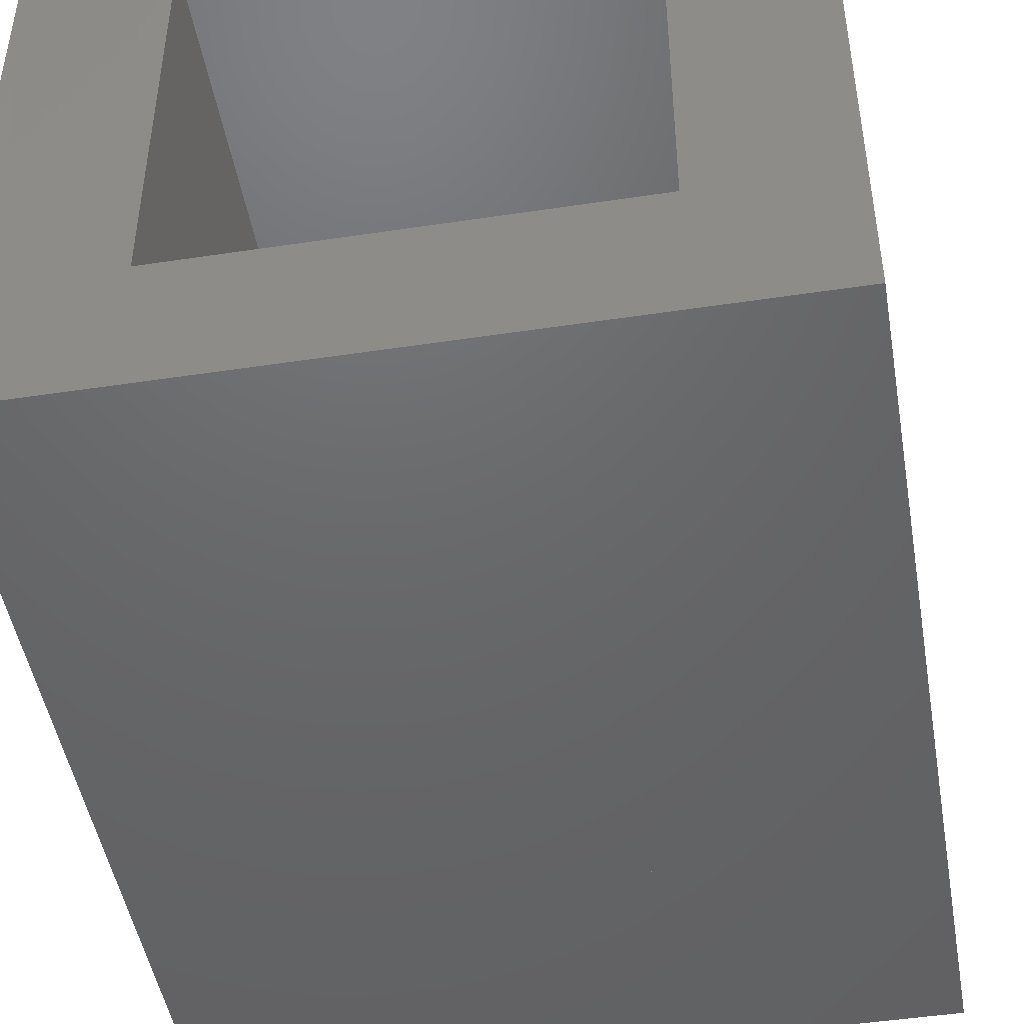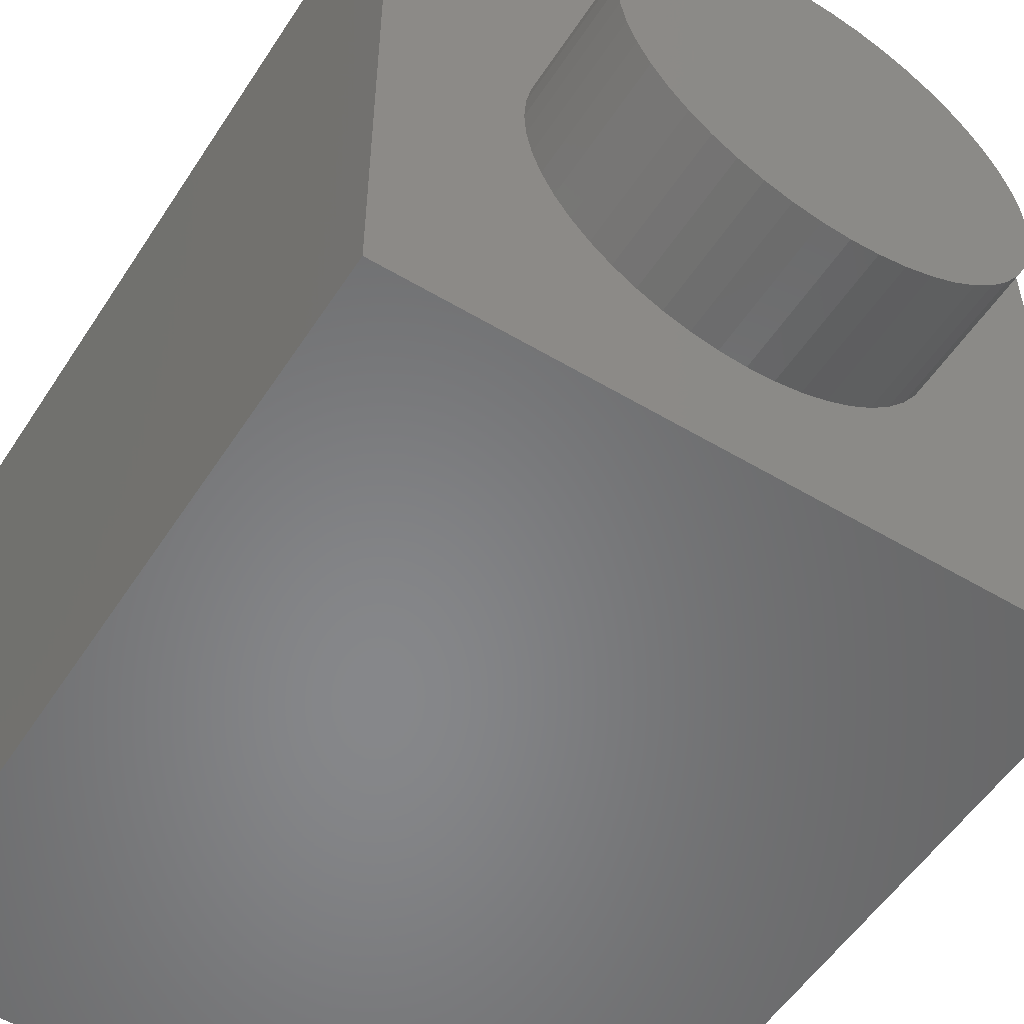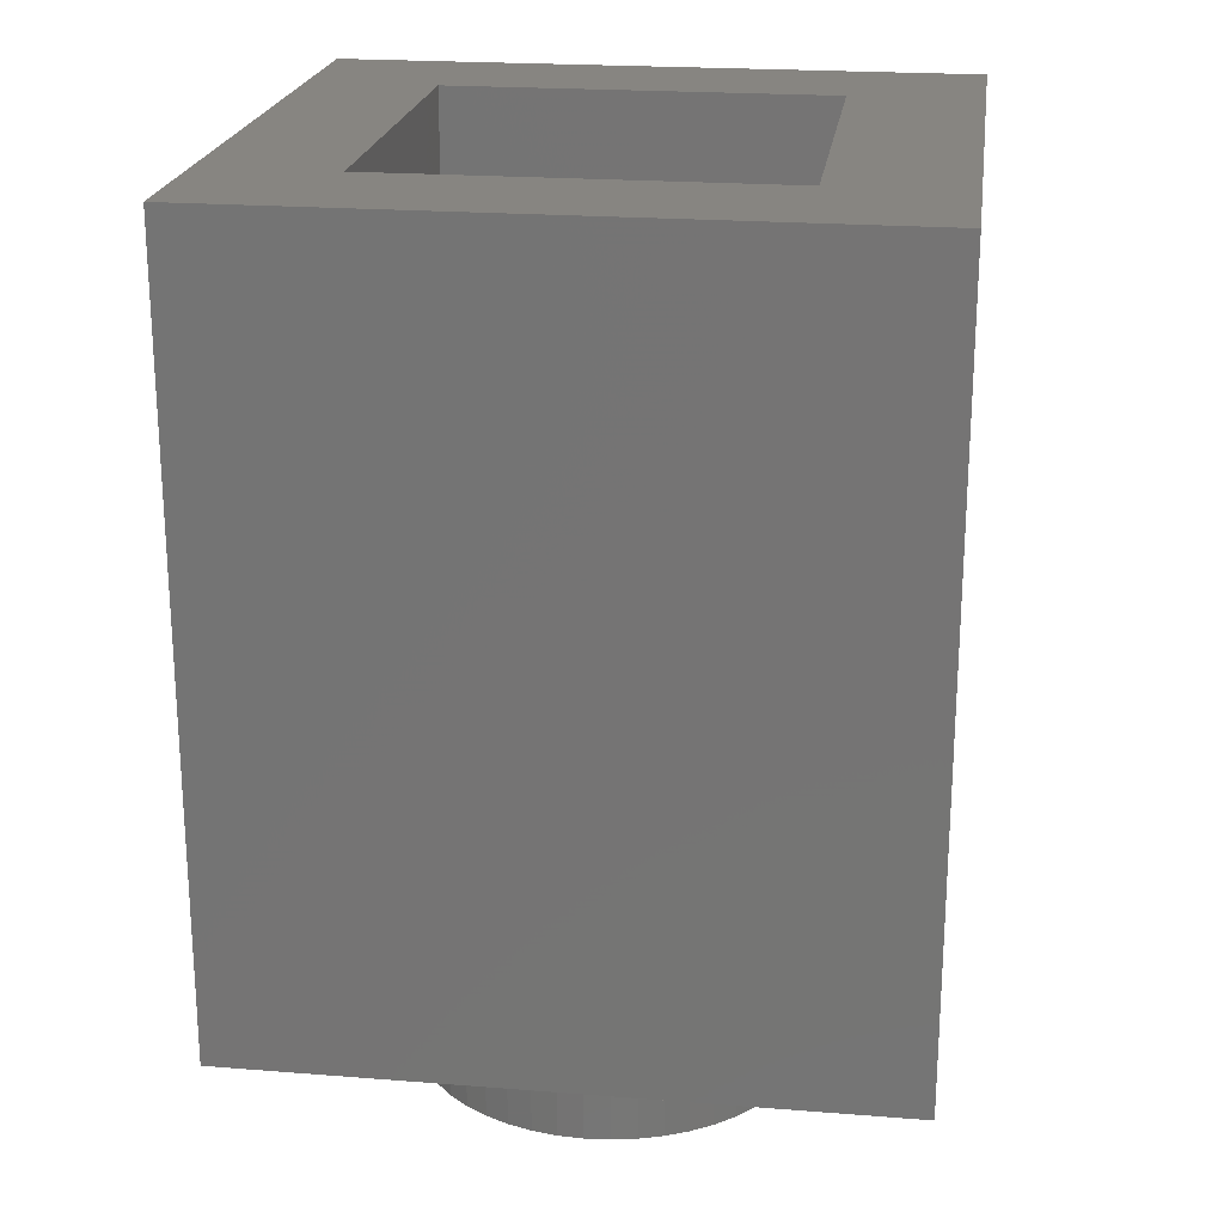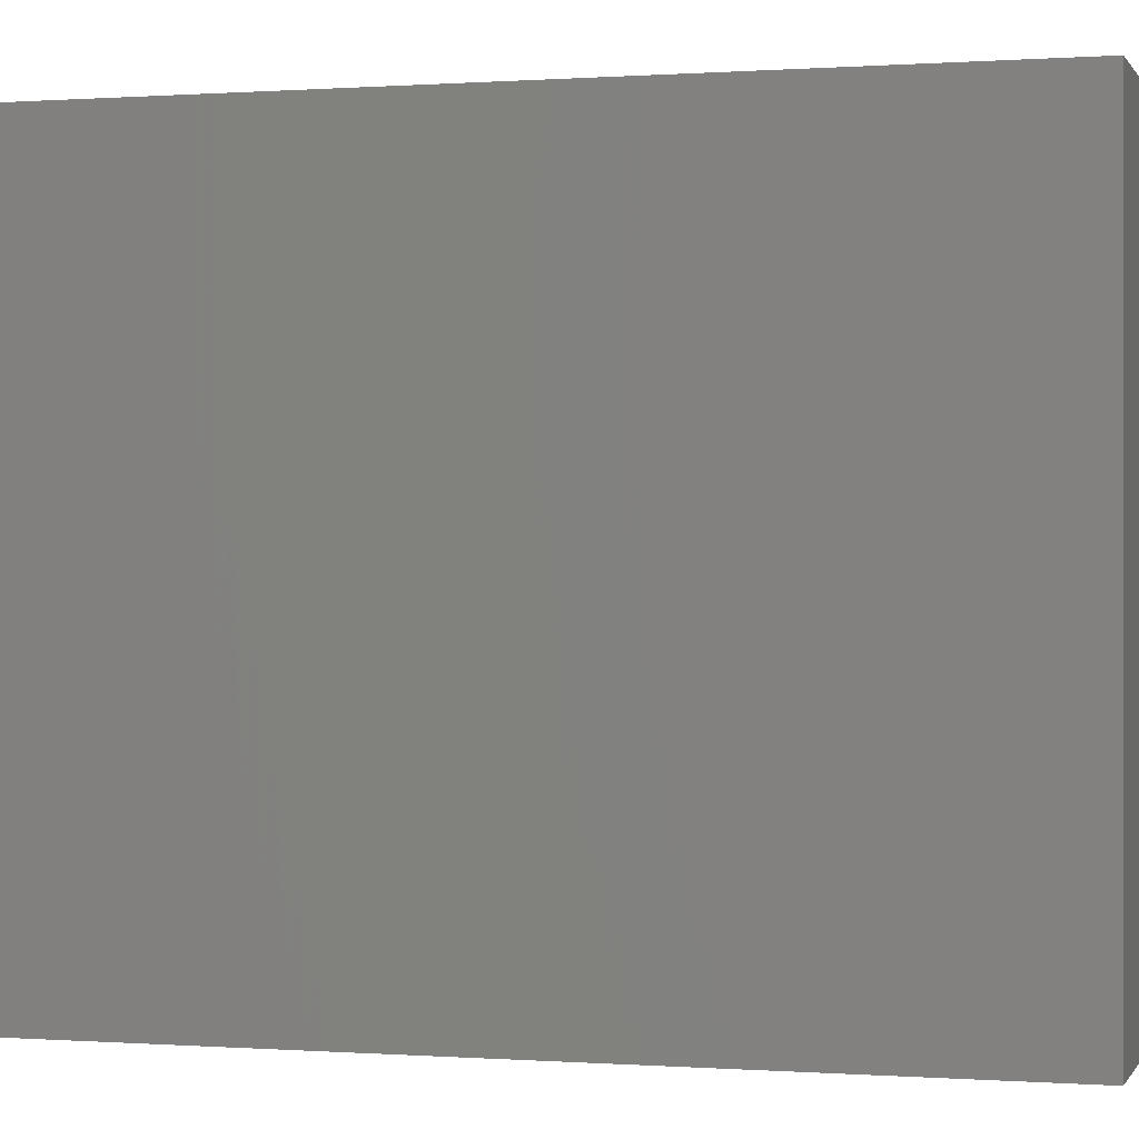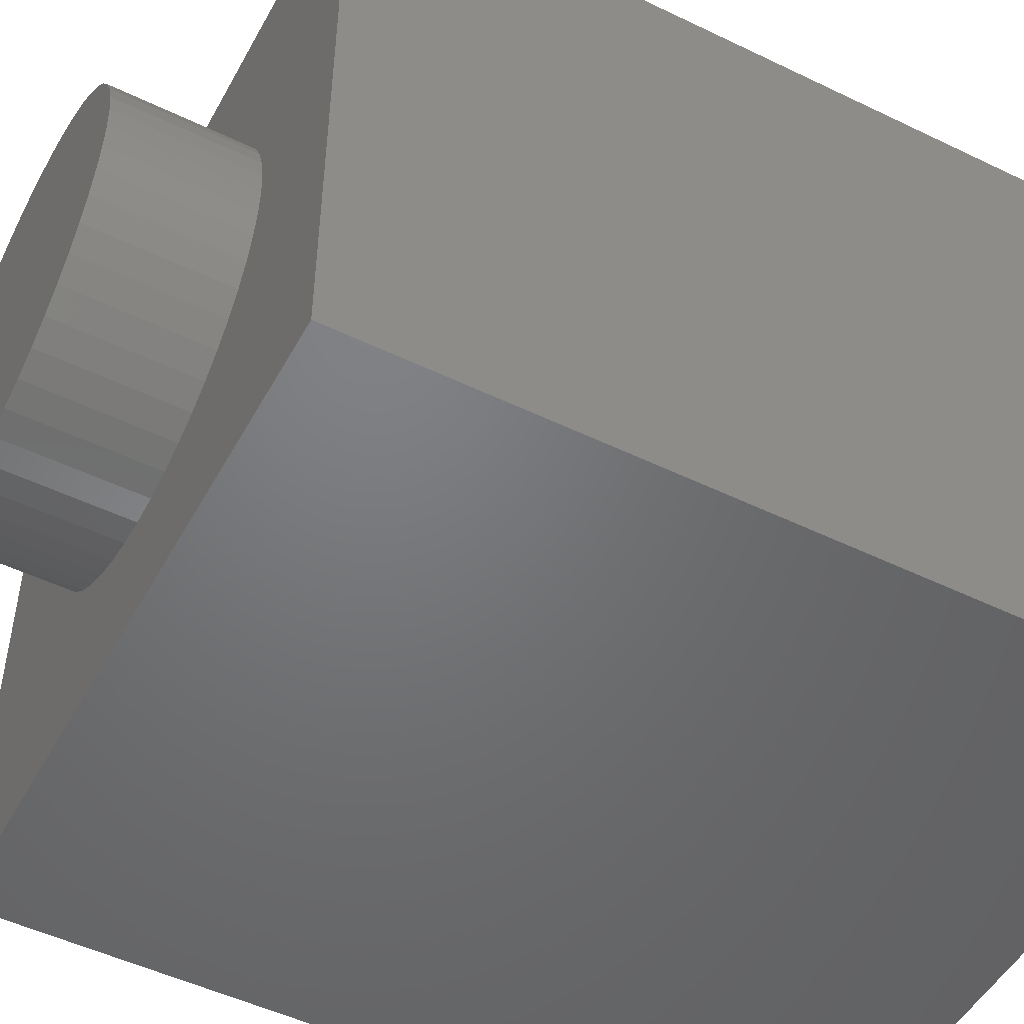
<metadata>
{"format":"stl","ext":"stl","renderer":"f3d","projection":"perspective","resolution":1024,"background":"white","views":[{"elev":-47.3,"azim":-170.3,"up":"+Z"},{"elev":-54.0,"azim":-32.4,"up":"+Z"},{"elev":21.6,"azim":-172.1,"up":"+Y"},{"elev":0.1,"azim":105.8,"up":"+Z"},{"elev":-50.1,"azim":62.0,"up":"+Z"}]}
</metadata>
<code>
# stl→obj: 285 verts, 508 faces
v 0.3132 0 -2.379
v 0 -1.6 -2.4
v 0 0 -2.4
v 0.3132 -1.6 -2.379
v 0.6211 0 -2.318
v 0.6211 -1.6 -2.318
v 0.9185 0 -2.217
v 0.9185 -1.6 -2.217
v 1.2 0 -2.078
v 1.2 -1.6 -2.078
v 1.461 0 -1.904
v 1.461 -1.6 -1.904
v 1.697 0 -1.697
v 1.697 -1.6 -1.697
v 1.904 0 -1.461
v 1.904 -1.6 -1.461
v 2.078 0 -1.2
v 2.078 -1.6 -1.2
v 2.217 0 -0.9185
v 2.217 -1.6 -0.9185
v 2.318 0 -0.6211
v 2.318 -1.6 -0.6211
v 2.379 0 -0.3132
v 2.379 -1.6 -0.3132
v 2.4 0 0
v 2.4 -1.6 0
v 2.379 0 0.3132
v 2.379 -1.6 0.3132
v 2.318 0 0.6211
v 2.318 -1.6 0.6211
v 2.217 0 0.9185
v 2.217 -1.6 0.9185
v 2.078 0 1.2
v 2.078 -1.6 1.2
v 1.904 0 1.461
v 1.904 -1.6 1.461
v 1.697 0 1.697
v 1.697 -1.6 1.697
v 1.461 0 1.904
v 1.461 -1.6 1.904
v 1.2 0 2.078
v 1.2 -1.6 2.078
v 0.9185 0 2.217
v 0.9185 -1.6 2.217
v 0.6211 0 2.318
v 0.6211 -1.6 2.318
v 0.3132 0 2.379
v 0.3132 -1.6 2.379
v 0 0 2.4
v 0 -1.6 2.4
v -0.3132 0 2.379
v -0.3132 -1.6 2.379
v -0.6211 0 2.318
v -0.6211 -1.6 2.318
v -0.9185 0 2.217
v -0.9185 -1.6 2.217
v -1.2 0 2.078
v -1.2 -1.6 2.078
v -1.461 0 1.904
v -1.461 -1.6 1.904
v -1.697 0 1.697
v -1.697 -1.6 1.697
v -1.904 0 1.461
v -1.904 -1.6 1.461
v -2.078 0 1.2
v -2.078 -1.6 1.2
v -2.217 0 0.9185
v -2.217 -1.6 0.9185
v -2.318 0 0.6211
v -2.318 -1.6 0.6211
v -2.379 0 0.3132
v -2.379 -1.6 0.3132
v -2.4 0 0
v -2.4 -1.6 0
v -2.379 0 -0.3132
v -2.379 -1.6 -0.3132
v -2.318 0 -0.6211
v -2.318 -1.6 -0.6211
v -2.217 0 -0.9185
v -2.217 -1.6 -0.9185
v -2.078 0 -1.2
v -2.078 -1.6 -1.2
v -1.904 0 -1.461
v -1.904 -1.6 -1.461
v -1.697 0 -1.697
v -1.697 -1.6 -1.697
v -1.461 0 -1.904
v -1.461 -1.6 -1.904
v -1.2 0 -2.078
v -1.2 -1.6 -2.078
v -0.9185 0 -2.217
v -0.9185 -1.6 -2.217
v -0.6211 0 -2.318
v -0.6211 -1.6 -2.318
v -0.3132 0 -2.379
v -0.3132 -1.6 -2.379
v 0 -1.6 0
v -4 0 4
v -4 0 -4
v 4 0 -4
v 4 0 4
v 4 9.6 4
v -4 9.6 4
v 4 9.6 -4
v -4 9.6 -4
v 2.4 1.6 2.4
v -2.4 1.6 -2.4
v -2.4 1.6 2.4
v 2.4 1.6 -2.4
v -2.4 9.6 2.4
v 2.4 9.6 2.4
v 2.4 9.6 -2.4
v -2.4 9.6 -2.4
v -1.556 7.531 -4
v -2.2 6.4 -4
v -2.181 6.609 -4
v -1.746 7.374 -4
v -2.125 6.814 -4
v -1.905 7.2 -4
v -2.033 7.012 -4
v 0 8 -4
v -1.339 7.669 -4
v -0.2872 7.986 -4
v -1.1 7.786 -4
v -0.5694 7.945 -4
v -0.8419 7.878 -4
v -0.84 6.4 -4
v -0.84 7.1 -4
v 0 7.1 -4
v 0 6.4 -4
v 0.8328 6.491 -4
v 0.84 6.4 -4
v 0.8114 6.581 -4
v 0.7761 6.668 -4
v 0.7274 6.75 -4
v 0.6665 6.826 -4
v 0.594 6.895 -4
v 0.5114 6.955 -4
v 0.42 7.006 -4
v 0.3215 7.047 -4
v 0.2174 7.076 -4
v 0.1096 7.094 -4
v -0.1096 7.094 -4
v -0.2174 7.076 -4
v -0.3215 7.047 -4
v -0.42 7.006 -4
v -0.5114 6.955 -4
v -0.594 6.895 -4
v -0.6665 6.826 -4
v -0.7274 6.75 -4
v -0.7761 6.668 -4
v -0.8114 6.581 -4
v -0.8328 6.491 -4
v -0.8328 6.309 -4
v -0.8114 6.219 -4
v -0.7761 6.132 -4
v -0.7274 6.05 -4
v -0.6665 5.974 -4
v -0.594 5.905 -4
v -0.5114 5.845 -4
v -0.42 5.794 -4
v -0.3215 5.753 -4
v -0.2174 5.724 -4
v -0.1096 5.706 -4
v 0 5.7 -4
v 0.1096 5.706 -4
v 0.2174 5.724 -4
v 0.3215 5.753 -4
v 0.42 5.794 -4
v 0.5114 5.845 -4
v 0.594 5.905 -4
v 0.6665 5.974 -4
v 0.7274 6.05 -4
v 0.7761 6.132 -4
v 0.8114 6.219 -4
v 0.8328 6.309 -4
v 0.84 7.1 -4
v -0.84 5.7 -4
v 0.84 5.7 -4
v 1.556 7.531 -4
v 2.181 6.609 -4
v 2.2 6.4 -4
v 1.746 7.374 -4
v 2.125 6.814 -4
v 1.905 7.2 -4
v 2.033 7.012 -4
v 1.339 7.669 -4
v 0.2872 7.986 -4
v 1.1 7.786 -4
v 0.5694 7.945 -4
v 0.8419 7.878 -4
v 2.2 8 -4
v 0.2871 7.986 -4
v -2.2 8 -4
v -0.2871 7.986 -4
v 1.556 5.269 -4
v 2.033 5.788 -4
v -2.033 5.788 -4
v -1.556 5.269 -4
v 1.343 2.869 -4
v 1.9 4 -4
v 1.884 3.791 -4
v 1.508 3.026 -4
v 1.835 3.586 -4
v 1.645 3.2 -4
v 1.755 3.388 -4
v 0 2.4 -4
v 1.157 2.731 -4
v 0.248 2.414 -4
v 0.95 2.614 -4
v 0.4917 2.455 -4
v 0.7271 2.522 -4
v 0.7 4 -4
v 0.7 3.4 -4
v 0 3.4 -4
v 1.9 2.4 -4
v -1.9 2.4 -4
v -0.248 2.414 -4
v -0.4917 2.455 -4
v -0.7271 2.522 -4
v -0.95 2.614 -4
v -1.157 2.731 -4
v -1.343 2.869 -4
v -1.508 3.026 -4
v -1.645 3.2 -4
v -1.755 3.388 -4
v -1.835 3.586 -4
v -1.884 3.791 -4
v -1.9 4 -4
v 0 4 -4
v 0.694 4.078 -4
v 0.6761 4.155 -4
v 0.6467 4.23 -4
v 0.6062 4.3 -4
v 0.5554 4.365 -4
v 0.495 4.424 -4
v 0.4262 4.476 -4
v 0.35 4.52 -4
v 0.2679 4.554 -4
v 0.1812 4.58 -4
v 0.0914 4.595 -4
v 0 4.6 -4
v -0.0914 4.595 -4
v -0.1812 4.58 -4
v -0.2679 4.554 -4
v -0.35 4.52 -4
v -0.4262 4.476 -4
v -0.495 4.424 -4
v -0.5554 4.365 -4
v -0.6062 4.3 -4
v -0.6467 4.23 -4
v -0.6761 4.155 -4
v -0.694 4.078 -4
v -0.7 4 -4
v -0.694 3.922 -4
v -0.6761 3.845 -4
v -0.6467 3.77 -4
v -0.6062 3.7 -4
v -0.5554 3.635 -4
v -0.495 3.576 -4
v -0.4262 3.524 -4
v -0.35 3.48 -4
v -0.2679 3.446 -4
v -0.1812 3.421 -4
v -0.0914 3.405 -4
v 0.0914 3.405 -4
v 0.1812 3.421 -4
v 0.2679 3.446 -4
v 0.35 3.48 -4
v 0.4262 3.524 -4
v 0.495 3.576 -4
v 0.5554 3.635 -4
v 0.6062 3.7 -4
v 0.6467 3.77 -4
v 0.6761 3.845 -4
v 0.694 3.922 -4
v 0.7 4.6 -4
v -0.7 4.6 -4
v -0.7 3.4 -4
v 1.755 4.612 -4
v 1.292 5.143 -4
v -1.292 5.143 -4
v -1.755 4.612 -4
v 4 4.8 -4
v -4 4.8 -4
f 1 2 3
f 2 1 4
f 5 4 1
f 4 5 6
f 7 6 5
f 6 7 8
f 9 8 7
f 8 9 10
f 11 10 9
f 10 11 12
f 13 12 11
f 12 13 14
f 15 14 13
f 14 15 16
f 17 16 15
f 16 17 18
f 19 18 17
f 18 19 20
f 21 20 19
f 20 21 22
f 23 22 21
f 22 23 24
f 25 24 23
f 24 25 26
f 27 26 25
f 26 27 28
f 29 28 27
f 28 29 30
f 31 30 29
f 30 31 32
f 33 32 31
f 32 33 34
f 35 34 33
f 34 35 36
f 37 36 35
f 36 37 38
f 39 38 37
f 38 39 40
f 41 40 39
f 40 41 42
f 43 42 41
f 42 43 44
f 45 44 43
f 44 45 46
f 47 46 45
f 46 47 48
f 49 48 47
f 48 49 50
f 51 50 49
f 50 51 52
f 53 52 51
f 52 53 54
f 55 54 53
f 54 55 56
f 57 56 55
f 56 57 58
f 59 58 57
f 58 59 60
f 61 60 59
f 60 61 62
f 63 62 61
f 62 63 64
f 65 64 63
f 64 65 66
f 67 66 65
f 66 67 68
f 69 68 67
f 68 69 70
f 71 70 69
f 70 71 72
f 73 72 71
f 72 73 74
f 75 74 73
f 74 75 76
f 77 76 75
f 76 77 78
f 79 78 77
f 78 79 80
f 81 80 79
f 80 81 82
f 83 82 81
f 82 83 84
f 85 84 83
f 84 85 86
f 87 86 85
f 86 87 88
f 89 88 87
f 88 89 90
f 91 90 89
f 90 91 92
f 93 92 91
f 92 93 94
f 95 94 93
f 94 95 96
f 3 96 95
f 96 3 2
f 97 2 4
f 97 4 6
f 97 6 8
f 97 8 10
f 97 10 12
f 97 12 14
f 97 14 16
f 97 16 18
f 97 18 20
f 97 20 22
f 97 22 24
f 97 24 26
f 97 26 28
f 97 28 30
f 97 30 32
f 97 32 34
f 97 34 36
f 97 36 38
f 97 38 40
f 97 40 42
f 97 42 44
f 97 44 46
f 97 46 48
f 97 48 50
f 97 50 52
f 97 52 54
f 97 54 56
f 97 56 58
f 97 58 60
f 97 60 62
f 97 62 64
f 97 64 66
f 97 66 68
f 97 68 70
f 97 70 72
f 97 72 74
f 97 74 76
f 97 76 78
f 97 78 80
f 97 80 82
f 97 82 84
f 97 84 86
f 97 86 88
f 97 88 90
f 97 90 92
f 97 92 94
f 97 94 96
f 97 96 2
f 98 99 100
f 100 101 98
f 98 101 102
f 102 103 98
f 101 100 104
f 104 102 101
f 99 98 103
f 103 105 99
f 106 107 108
f 107 106 109
f 106 110 111
f 110 106 108
f 109 111 112
f 111 109 106
f 107 112 113
f 112 107 109
f 108 113 110
f 113 108 107
f 113 112 104
f 104 105 113
f 104 112 111
f 111 102 104
f 111 110 103
f 103 102 111
f 103 110 113
f 113 105 103
f 114 115 116
f 116 117 114
f 117 116 118
f 118 119 117
f 119 118 120
f 121 114 122
f 122 123 121
f 123 122 124
f 124 125 123
f 125 124 126
f 127 128 114
f 114 115 127
f 129 121 114
f 114 128 129
f 130 131 132
f 130 133 131
f 130 134 133
f 130 135 134
f 130 136 135
f 130 137 136
f 130 138 137
f 130 139 138
f 130 140 139
f 130 141 140
f 130 142 141
f 130 129 142
f 130 143 129
f 130 144 143
f 130 145 144
f 130 146 145
f 130 147 146
f 130 148 147
f 130 149 148
f 130 150 149
f 130 151 150
f 130 152 151
f 130 153 152
f 130 127 153
f 130 154 127
f 130 155 154
f 130 156 155
f 130 157 156
f 130 158 157
f 130 159 158
f 130 160 159
f 130 161 160
f 130 162 161
f 130 163 162
f 130 164 163
f 130 165 164
f 130 166 165
f 130 167 166
f 130 168 167
f 130 169 168
f 130 170 169
f 130 171 170
f 130 172 171
f 130 173 172
f 130 174 173
f 130 175 174
f 130 176 175
f 130 132 176
f 131 177 132
f 133 177 131
f 134 177 133
f 135 177 134
f 136 177 135
f 137 177 136
f 138 177 137
f 139 177 138
f 140 177 139
f 141 177 140
f 142 177 141
f 129 177 142
f 143 128 129
f 144 128 143
f 145 128 144
f 146 128 145
f 147 128 146
f 148 128 147
f 149 128 148
f 150 128 149
f 151 128 150
f 152 128 151
f 153 128 152
f 127 128 153
f 154 178 127
f 155 178 154
f 156 178 155
f 157 178 156
f 158 178 157
f 159 178 158
f 160 178 159
f 161 178 160
f 162 178 161
f 163 178 162
f 164 178 163
f 165 178 164
f 166 179 165
f 167 179 166
f 168 179 167
f 169 179 168
f 170 179 169
f 171 179 170
f 172 179 171
f 173 179 172
f 174 179 173
f 175 179 174
f 176 179 175
f 132 179 176
f 180 181 182
f 181 180 183
f 183 184 181
f 184 183 185
f 185 186 184
f 121 187 180
f 187 121 188
f 188 189 187
f 189 188 190
f 190 191 189
f 132 182 180
f 180 177 132
f 129 177 180
f 180 121 129
f 192 182 181
f 192 181 184
f 192 184 186
f 192 186 185
f 192 185 183
f 192 183 180
f 192 180 187
f 192 187 189
f 192 189 191
f 192 191 190
f 192 190 193
f 192 193 121
f 194 121 195
f 194 195 125
f 194 125 126
f 194 126 124
f 194 124 122
f 194 122 114
f 194 114 117
f 194 117 119
f 194 119 120
f 194 120 118
f 194 118 116
f 194 116 115
f 132 196 197
f 197 182 132
f 127 115 198
f 198 199 127
f 132 179 196
f 127 199 178
f 200 201 202
f 202 203 200
f 203 202 204
f 204 205 203
f 205 204 206
f 207 200 208
f 208 209 207
f 209 208 210
f 210 211 209
f 211 210 212
f 213 214 200
f 200 201 213
f 215 207 200
f 200 214 215
f 216 202 201
f 216 204 202
f 216 206 204
f 216 205 206
f 216 203 205
f 216 200 203
f 216 208 200
f 216 210 208
f 216 212 210
f 216 211 212
f 216 209 211
f 216 207 209
f 217 218 207
f 217 219 218
f 217 220 219
f 217 221 220
f 217 222 221
f 217 223 222
f 217 224 223
f 217 225 224
f 217 226 225
f 217 227 226
f 217 228 227
f 217 229 228
f 230 231 213
f 230 232 231
f 230 233 232
f 230 234 233
f 230 235 234
f 230 236 235
f 230 237 236
f 230 238 237
f 230 239 238
f 230 240 239
f 230 241 240
f 230 242 241
f 230 243 242
f 230 244 243
f 230 245 244
f 230 246 245
f 230 247 246
f 230 248 247
f 230 249 248
f 230 250 249
f 230 251 250
f 230 252 251
f 230 253 252
f 230 254 253
f 230 255 254
f 230 256 255
f 230 257 256
f 230 258 257
f 230 259 258
f 230 260 259
f 230 261 260
f 230 262 261
f 230 263 262
f 230 264 263
f 230 265 264
f 230 215 265
f 230 266 215
f 230 267 266
f 230 268 267
f 230 269 268
f 230 270 269
f 230 271 270
f 230 272 271
f 230 273 272
f 230 274 273
f 230 275 274
f 230 276 275
f 230 213 276
f 231 277 213
f 232 277 231
f 233 277 232
f 234 277 233
f 235 277 234
f 236 277 235
f 237 277 236
f 238 277 237
f 239 277 238
f 240 277 239
f 241 277 240
f 242 277 241
f 243 278 242
f 244 278 243
f 245 278 244
f 246 278 245
f 247 278 246
f 248 278 247
f 249 278 248
f 250 278 249
f 251 278 250
f 252 278 251
f 253 278 252
f 254 278 253
f 255 279 254
f 256 279 255
f 257 279 256
f 258 279 257
f 259 279 258
f 260 279 259
f 261 279 260
f 262 279 261
f 263 279 262
f 264 279 263
f 265 279 264
f 215 279 265
f 266 214 215
f 267 214 266
f 268 214 267
f 269 214 268
f 270 214 269
f 271 214 270
f 272 214 271
f 273 214 272
f 274 214 273
f 275 214 274
f 276 214 275
f 213 214 276
f 223 228 229
f 228 223 224
f 224 227 228
f 227 224 225
f 225 226 227
f 207 222 223
f 222 207 218
f 218 221 222
f 221 218 219
f 219 220 221
f 254 229 223
f 223 279 254
f 215 279 223
f 223 207 215
f 213 201 280
f 280 281 213
f 254 282 283
f 283 229 254
f 179 281 196
f 178 199 282
f 213 281 277
f 254 278 282
f 277 281 179
f 278 178 282
f 242 277 179
f 179 165 242
f 242 165 178
f 178 278 242
f 201 182 197
f 229 198 115
f 201 197 280
f 229 283 198
f 280 197 196
f 283 199 198
f 280 196 281
f 283 282 199
f 284 182 201
f 285 229 115
f 105 194 192
f 192 104 105
f 105 285 115
f 115 194 105
f 285 99 217
f 217 229 285
f 99 100 216
f 216 217 99
f 100 284 201
f 201 216 100
f 284 104 192
f 192 182 284

</code>
